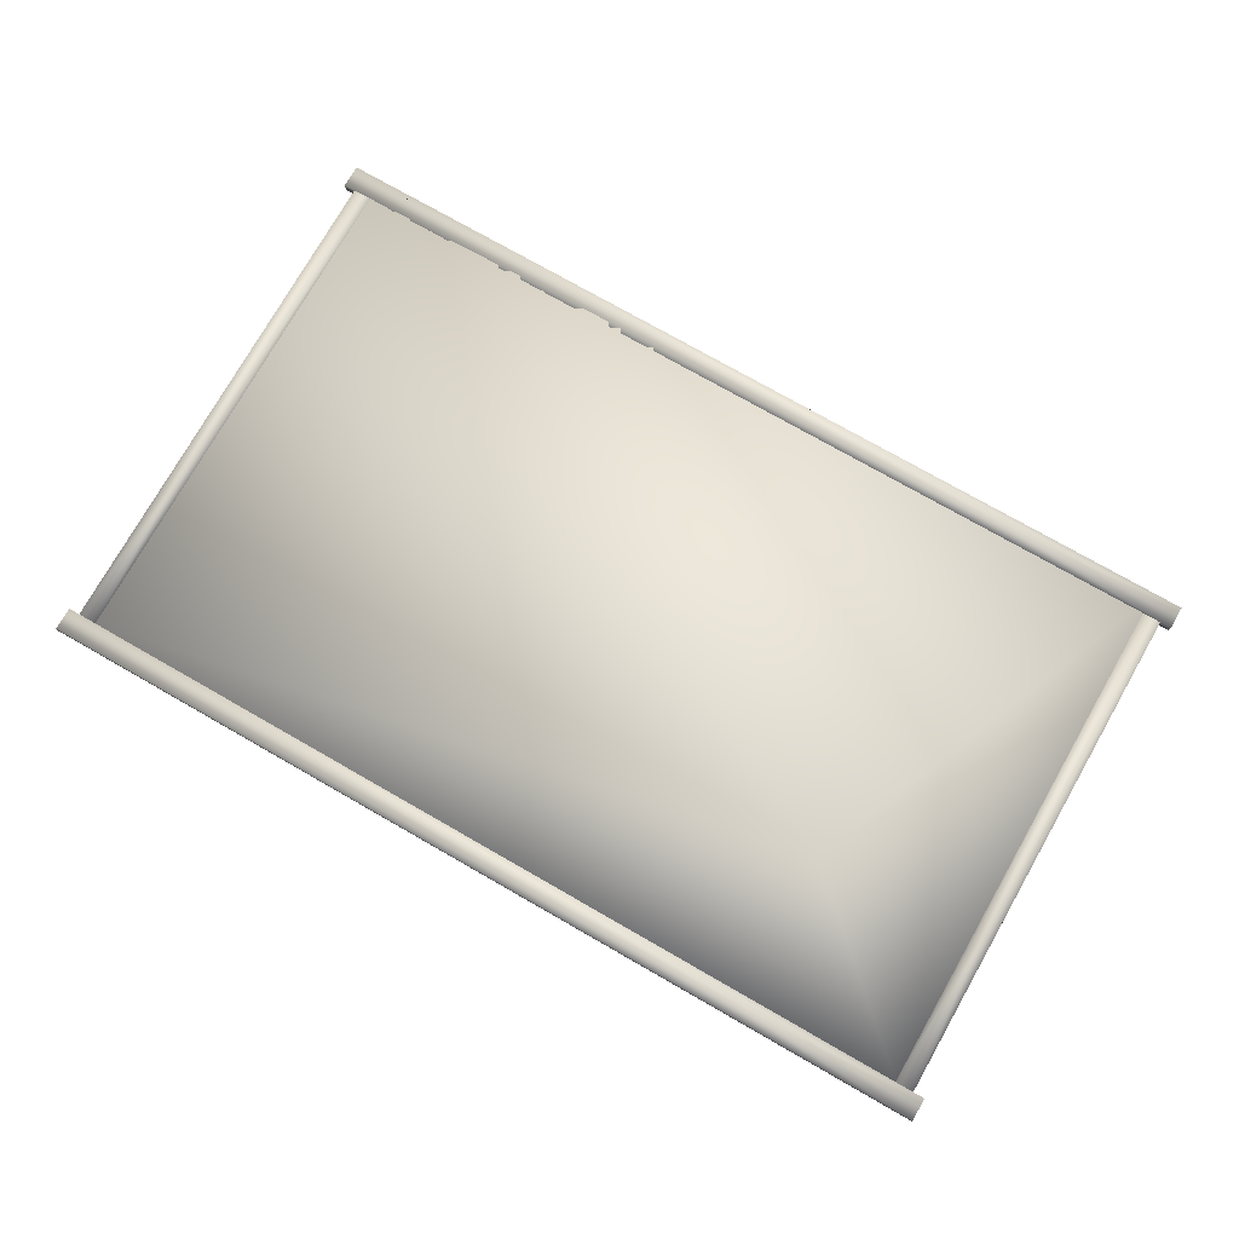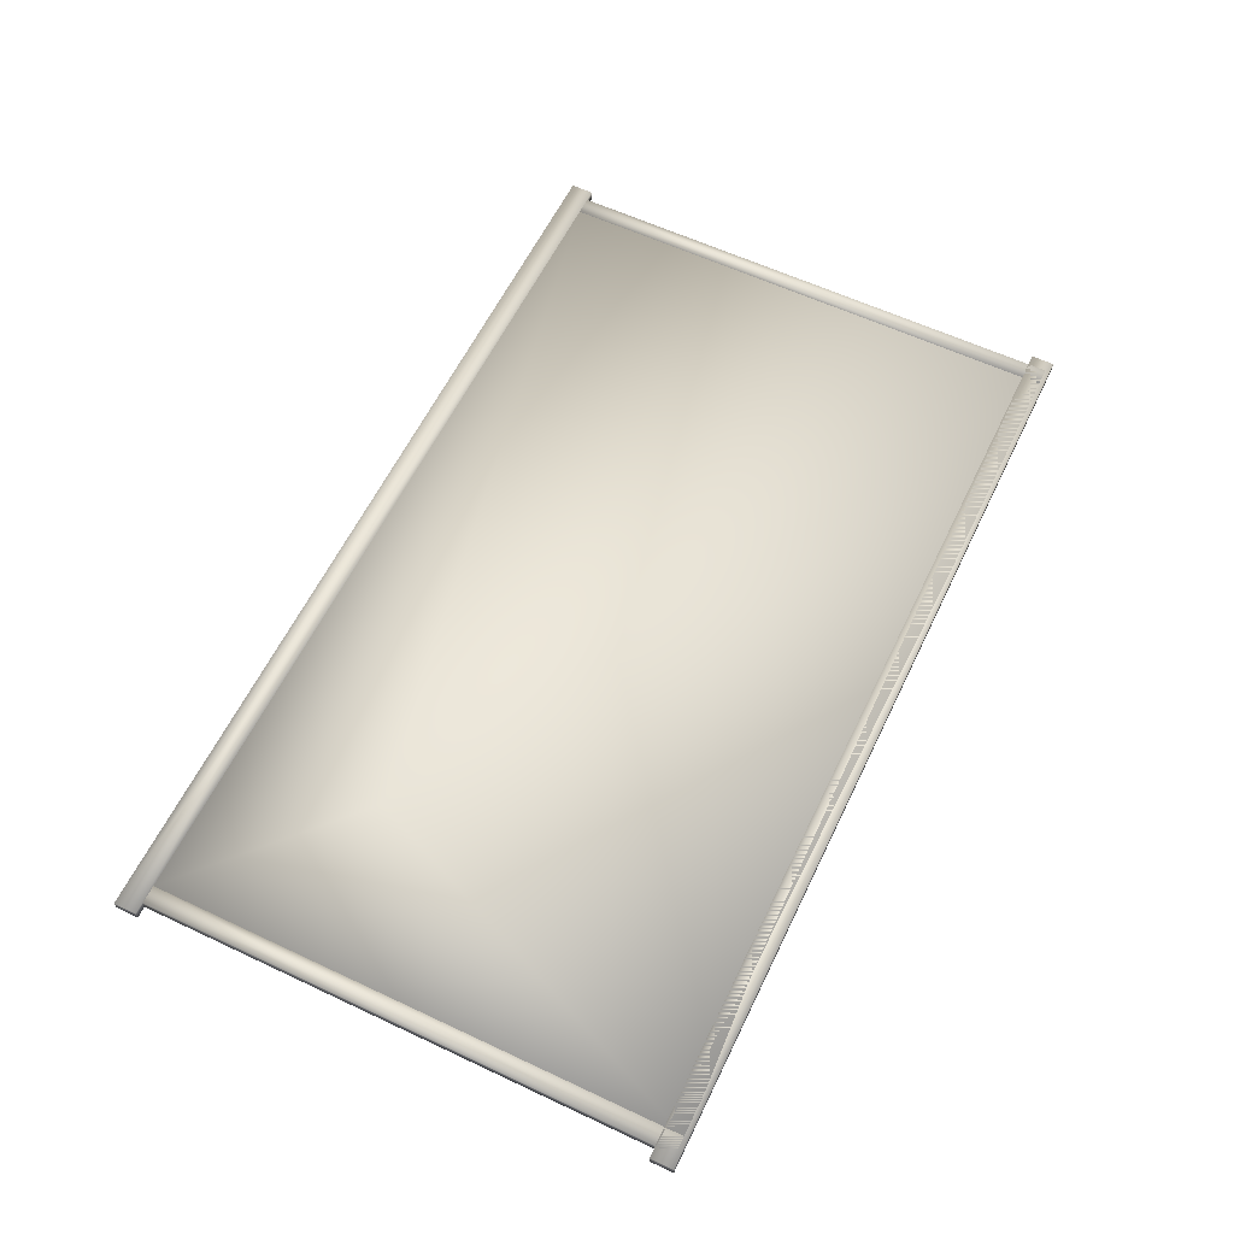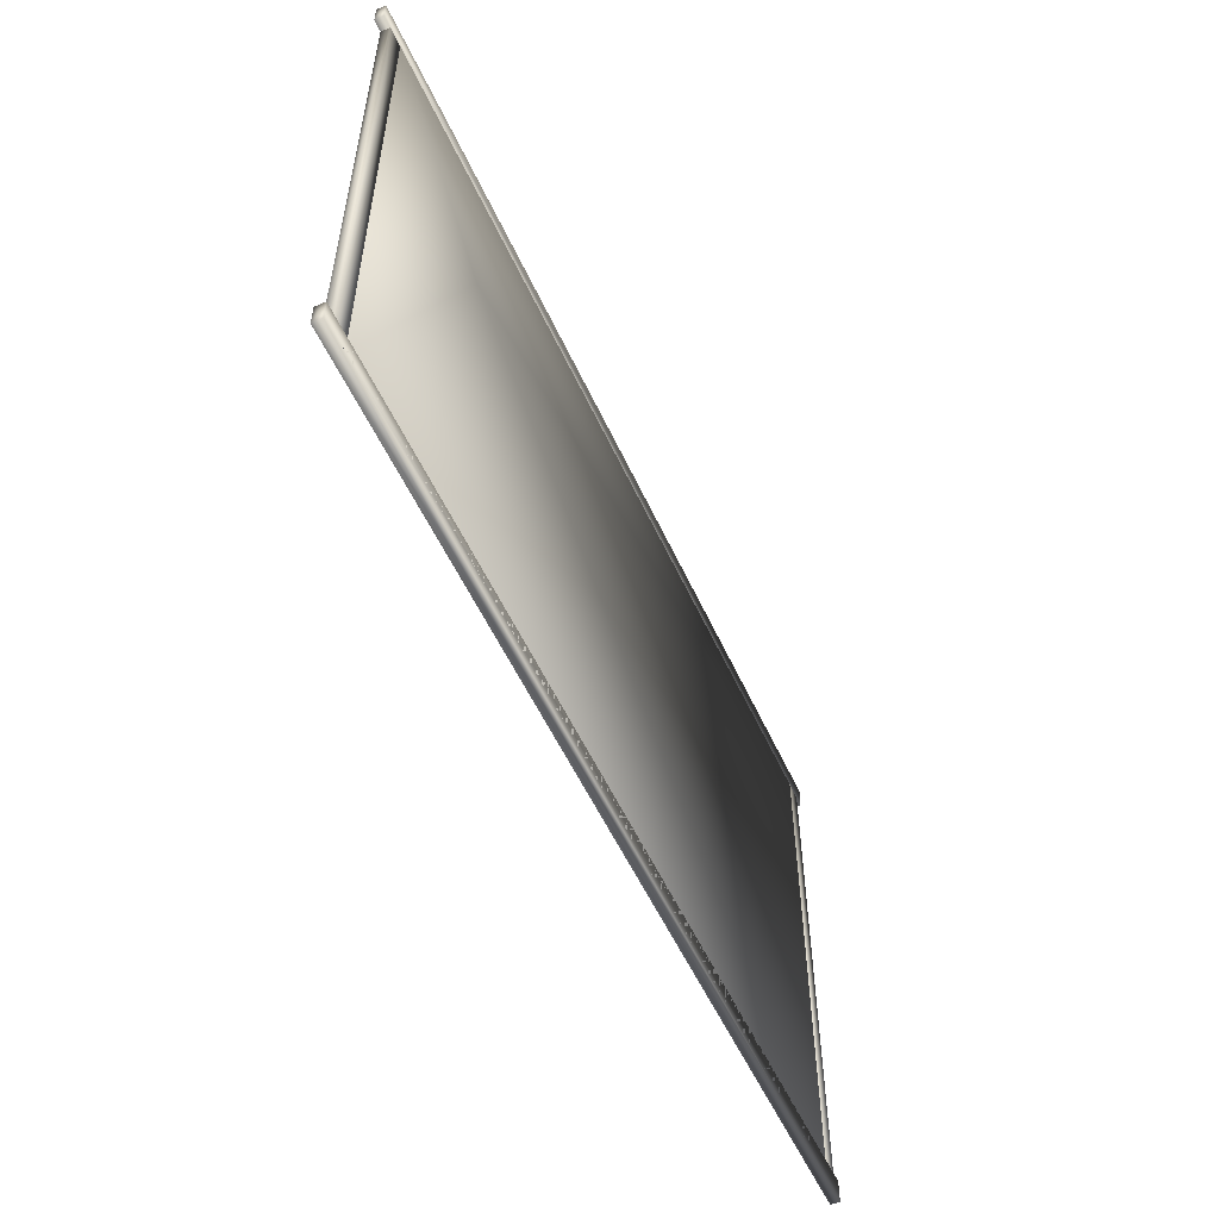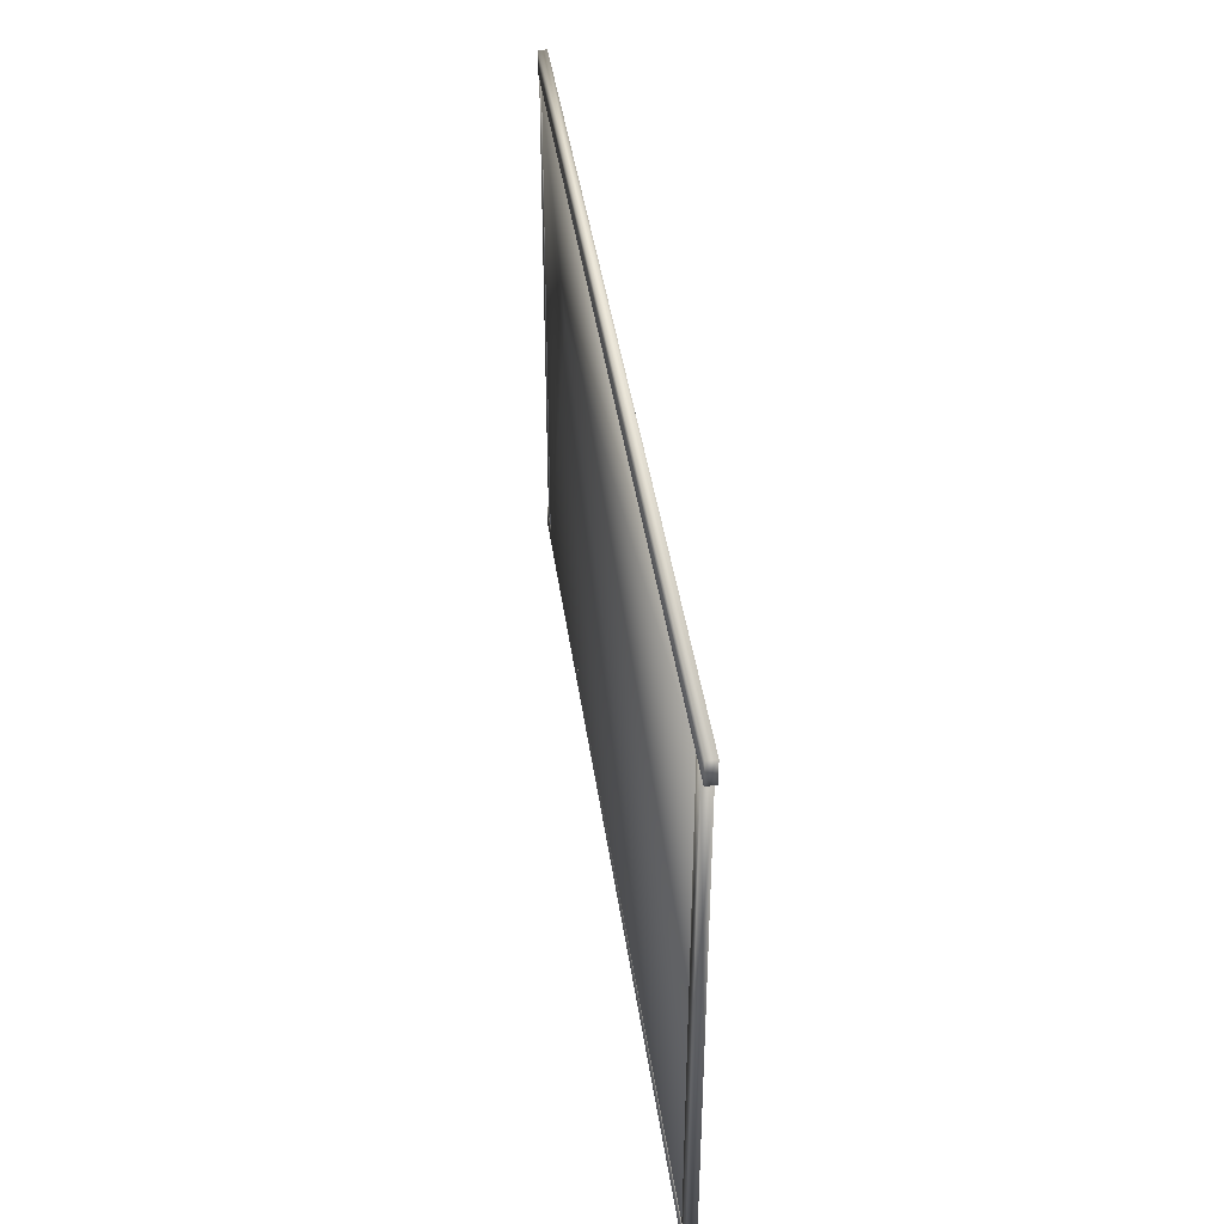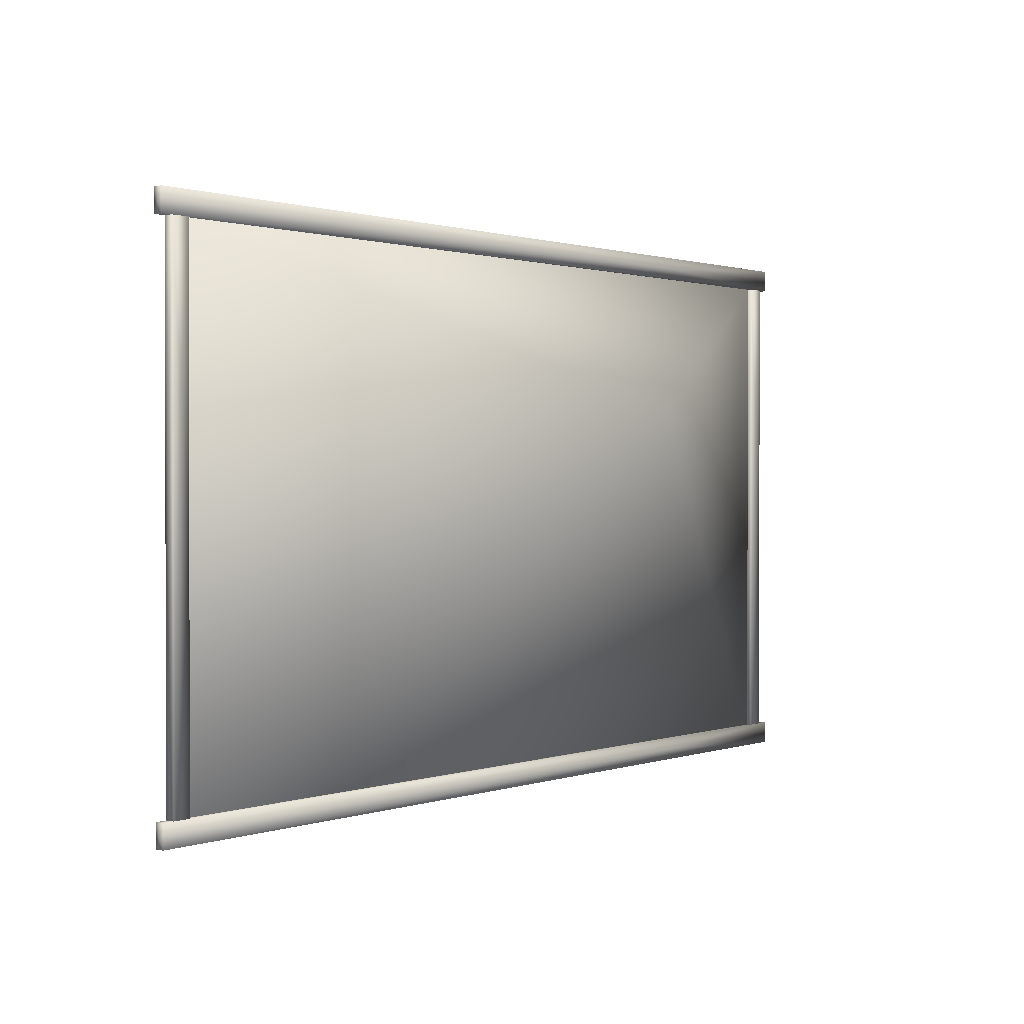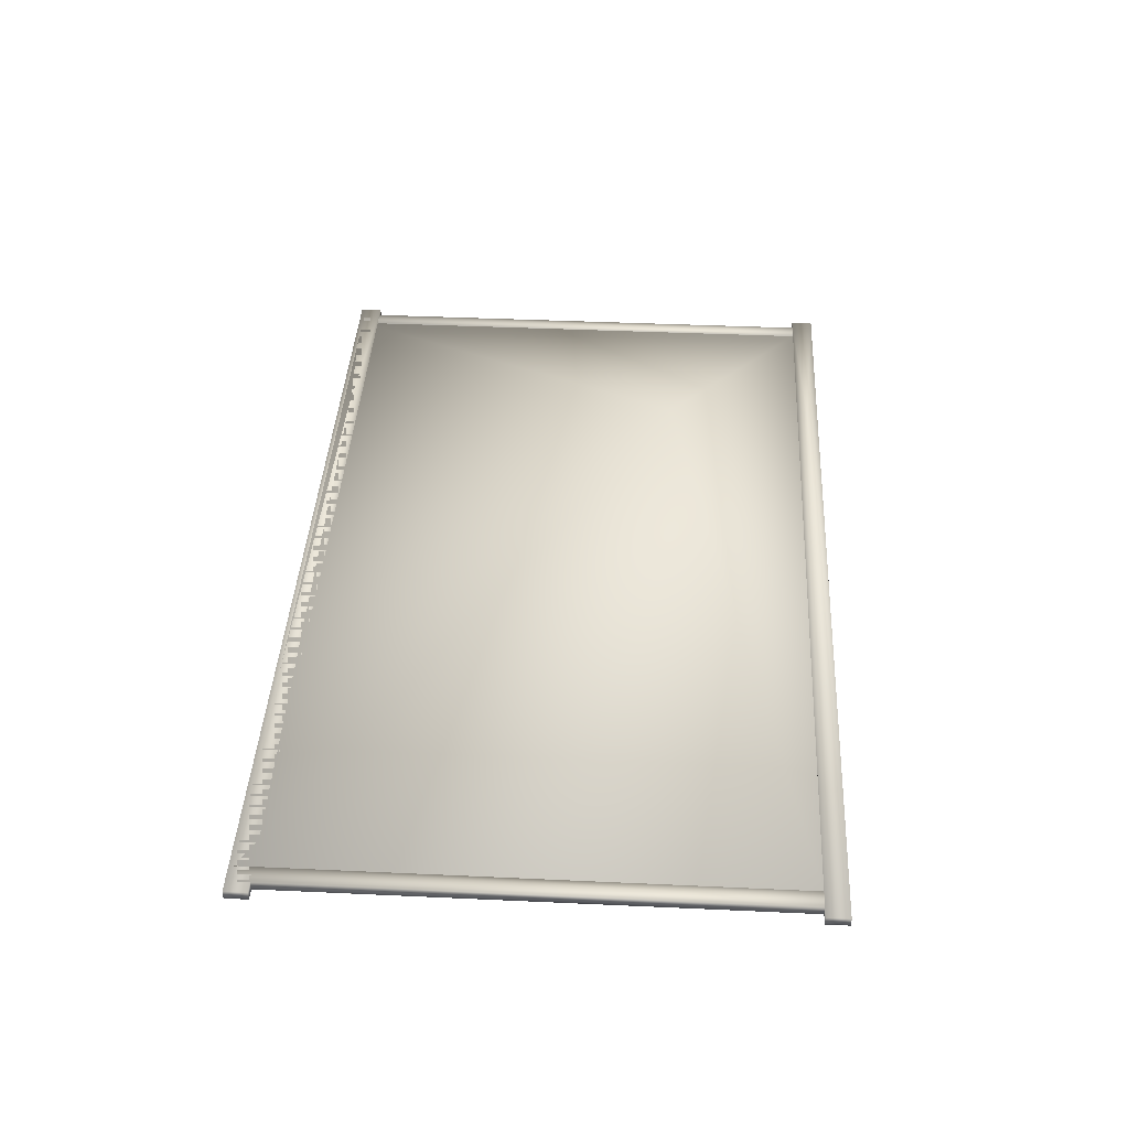
<metadata>
{"format":"obj","ext":"obj","renderer":"f3d","projection":"perspective","resolution":1024,"background":"white","views":[{"elev":76.1,"azim":-150.3,"up":"+Z"},{"elev":60.2,"azim":-64.3,"up":"+Z"},{"elev":-55.2,"azim":-65.6,"up":"+Y"},{"elev":41.0,"azim":82.2,"up":"+Y"},{"elev":0.9,"azim":129.3,"up":"+Y"},{"elev":40.7,"azim":93.2,"up":"+Z"}]}
</metadata>
<code>
o Top.001
v 80.75 -60.47 0.5
v -20.75 -60.47 0.5
v 0 -60.47 -0
v 80.75 -60.47 -0.5
v -20.75 -60.47 -0.55
v 80.75 -59.22 -0
v 80.75 -57.97 -0.55
v 80.75 -57.97 0.5
v 0 -59.22 0.5
v -20.75 -57.97 0.5
v -20.75 -59.22 -0
v -20.75 -57.97 -0.55
v 0 -57.97 -0
v 0 -59.22 -0.55
f 1 2 3
f 4 1 3
f 5 4 3
f 2 5 3
f 1 4 6
f 4 7 6
f 7 8 6
f 8 1 6
f 2 1 9
f 1 8 9
f 8 10 9
f 10 2 9
f 5 2 11
f 2 10 11
f 10 12 11
f 12 5 11
f 10 8 13
f 8 7 13
f 7 12 13
f 12 10 13
f 4 5 14
f 5 12 14
f 12 7 14
f 7 4 14
o Window
v 77.5 -60 0.5
v -17.5 -60 0.5
v 0 -60 0.25
v 77.5 -60 -1e-05
v -17.5 -60 -1e-05
v 77.5 -18.5 0.25
v 77.5 -2.5 -0
v 77.5 -2.5 0.5
v 0 -18.5 0.5
v -17.5 -2.5 0.5
v -17.5 -18.5 0.25
v -17.5 -2.5 -0
v 0 -2.5 0.25
v 0 -18.5 -3e-06
f 15 16 17
f 18 15 17
f 19 18 17
f 16 19 17
f 15 18 20
f 18 21 20
f 21 22 20
f 22 15 20
f 16 15 23
f 15 22 23
f 22 24 23
f 24 16 23
f 19 16 25
f 16 24 25
f 24 26 25
f 26 19 25
f 24 22 27
f 22 21 27
f 21 26 27
f 26 24 27
f 18 19 28
f 19 26 28
f 26 21 28
f 21 18 28
o Top
v 80.75 -2.5 0.5
v -20.75 -2.5 0.5
v 0 -2.5 -0
v 80.75 -2.5 -0.5
v -20.75 -2.5 -0.5
v 80.75 -1.25 -0
v 80.75 0 -0.5
v 80.75 -0 0.5
v 0 -1.25 0.5
v -20.75 -0 0.5
v -20.75 -1.25 -0
v -20.75 0 -0.5
v 0 0 0
v 0 -1.25 -0.5
f 29 30 31
f 32 29 31
f 33 32 31
f 30 33 31
f 29 32 34
f 32 35 34
f 35 36 34
f 36 29 34
f 30 29 37
f 29 36 37
f 36 38 37
f 38 30 37
f 33 30 39
f 30 38 39
f 38 40 39
f 40 33 39
f 38 36 41
f 36 35 41
f 35 40 41
f 40 38 41
f 32 33 42
f 33 40 42
f 40 35 42
f 35 32 42
o Right_Side
v 79.5 -60 0.5
v 77.5 -60 0.5
v 78.5 -60 -1e-05
v 79.5 -60 -0.5
v 77.5 -60 -0.5
v 79.5 -18.5 -3e-06
v 79.5 -2.5 -0.5
v 79.5 -2.5 0.5
v 78.5 -18.5 0.5
v 77.5 -2.5 0.5
v 77.5 -18.5 -3e-06
v 77.5 -2.5 -0.5
v 78.5 -2.5 -0
v 78.5 -18.5 -0.5
f 43 44 45
f 46 43 45
f 47 46 45
f 44 47 45
f 43 46 48
f 46 49 48
f 49 50 48
f 50 43 48
f 44 43 51
f 43 50 51
f 50 52 51
f 52 44 51
f 47 44 53
f 44 52 53
f 52 54 53
f 54 47 53
f 52 50 55
f 50 49 55
f 49 54 55
f 54 52 55
f 46 47 56
f 47 54 56
f 54 49 56
f 49 46 56
o Left_Side
v -17.5 -60 0.5
v -19.5 -60 0.5
v -18.5 -60 -1e-05
v -17.5 -60 -0.5
v -19.5 -60 -0.5
v -17.5 -18.5 -3e-06
v -17.5 -2.5 -0.5
v -17.5 -2.5 0.5
v -18.5 -18.5 0.5
v -19.5 -2.5 0.5
v -19.5 -18.5 -3e-06
v -19.5 -2.5 -0.5
v -18.5 -2.5 -0
v -18.5 -18.5 -0.5
f 57 58 59
f 60 57 59
f 61 60 59
f 58 61 59
f 57 60 62
f 60 63 62
f 63 64 62
f 64 57 62
f 58 57 65
f 57 64 65
f 64 66 65
f 66 58 65
f 61 58 67
f 58 66 67
f 66 68 67
f 68 61 67
f 66 64 69
f 64 63 69
f 63 68 69
f 68 66 69
f 60 61 70
f 61 68 70
f 68 63 70
f 63 60 70

</code>
